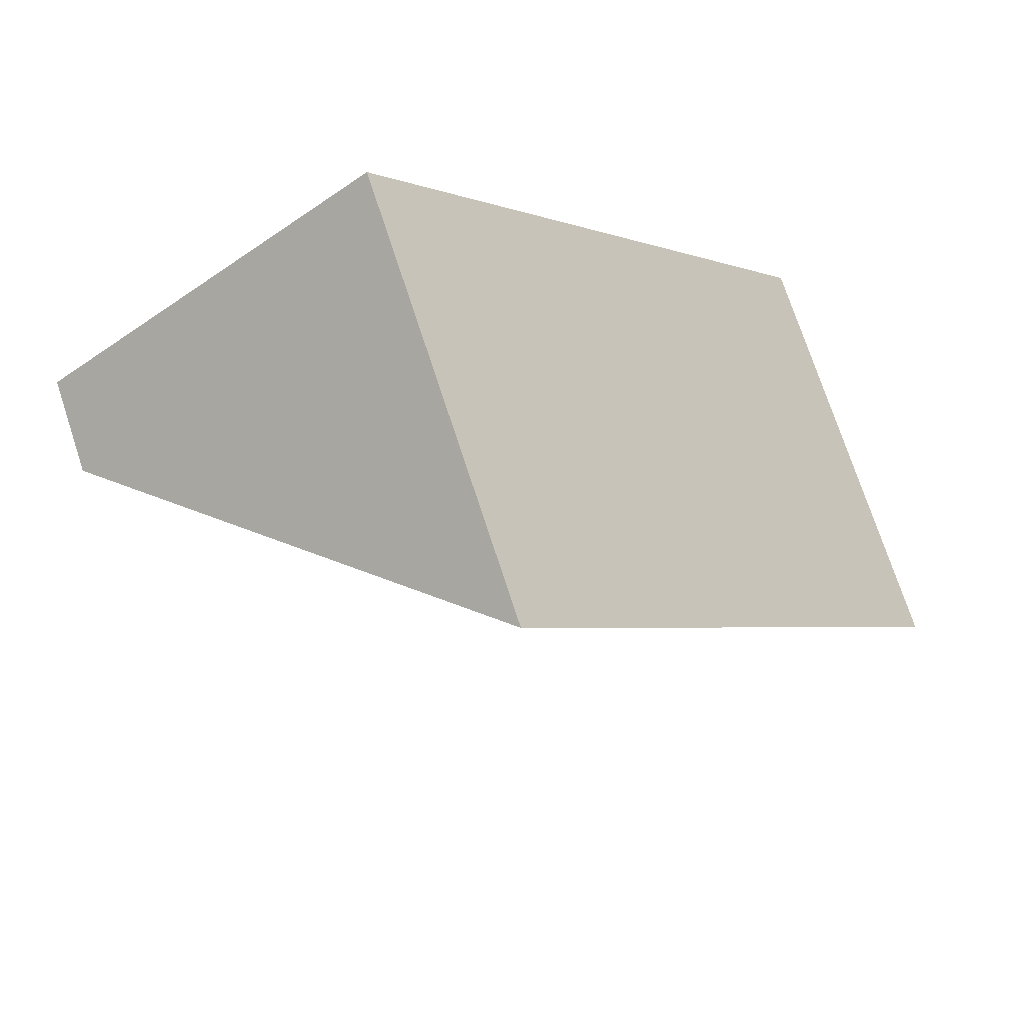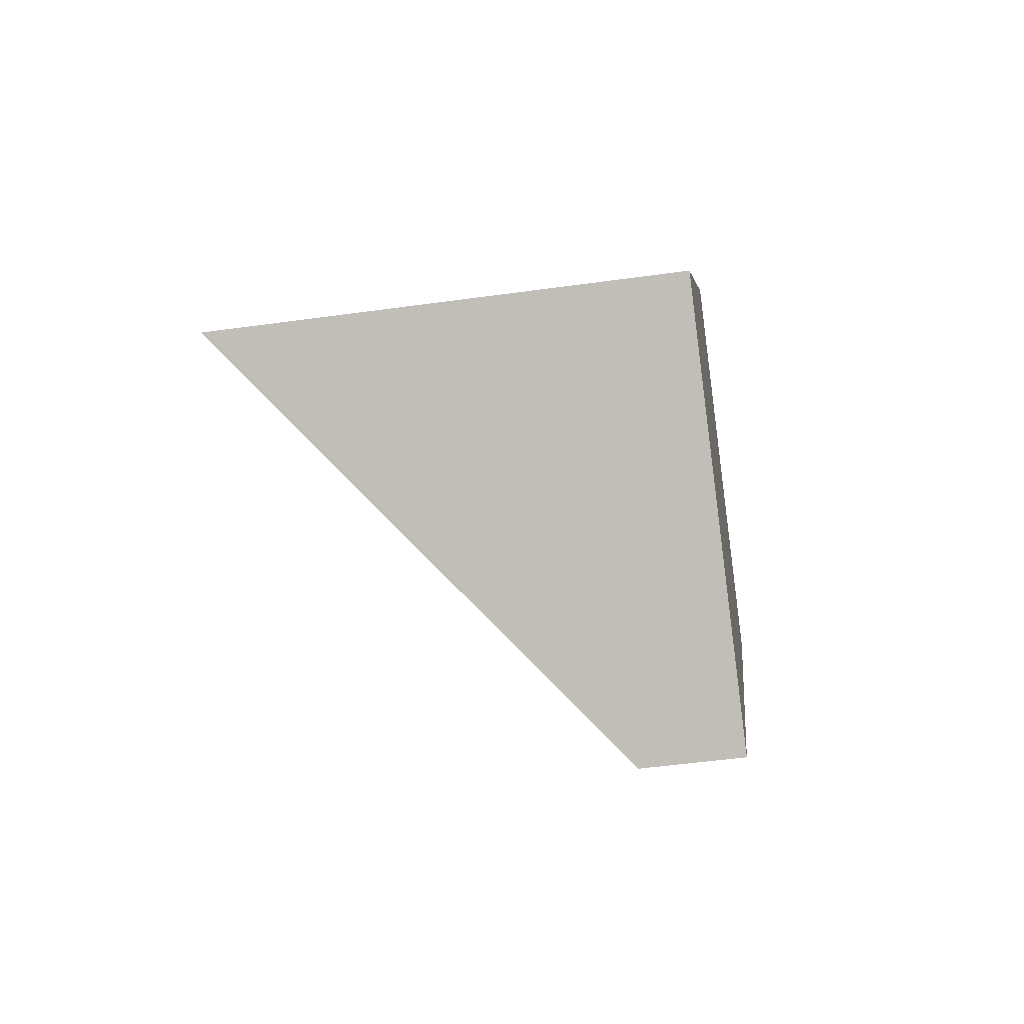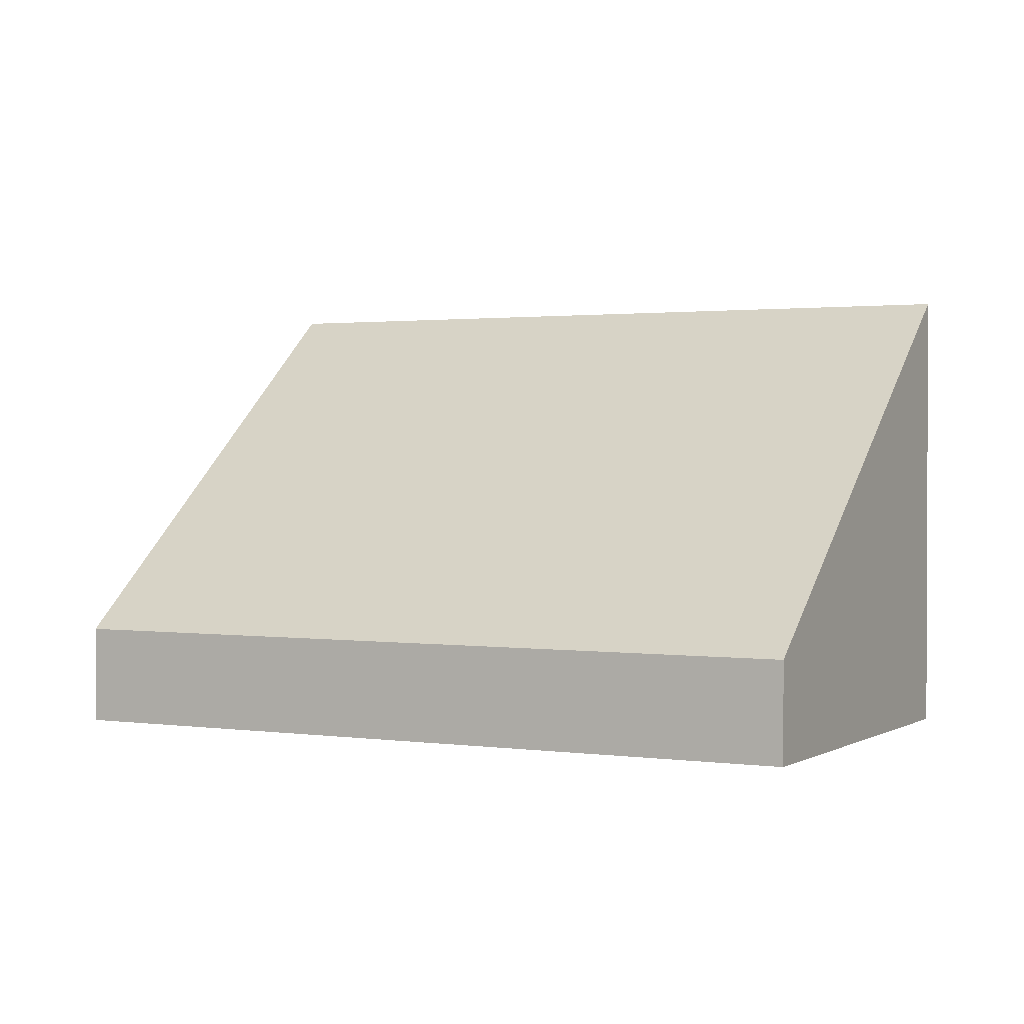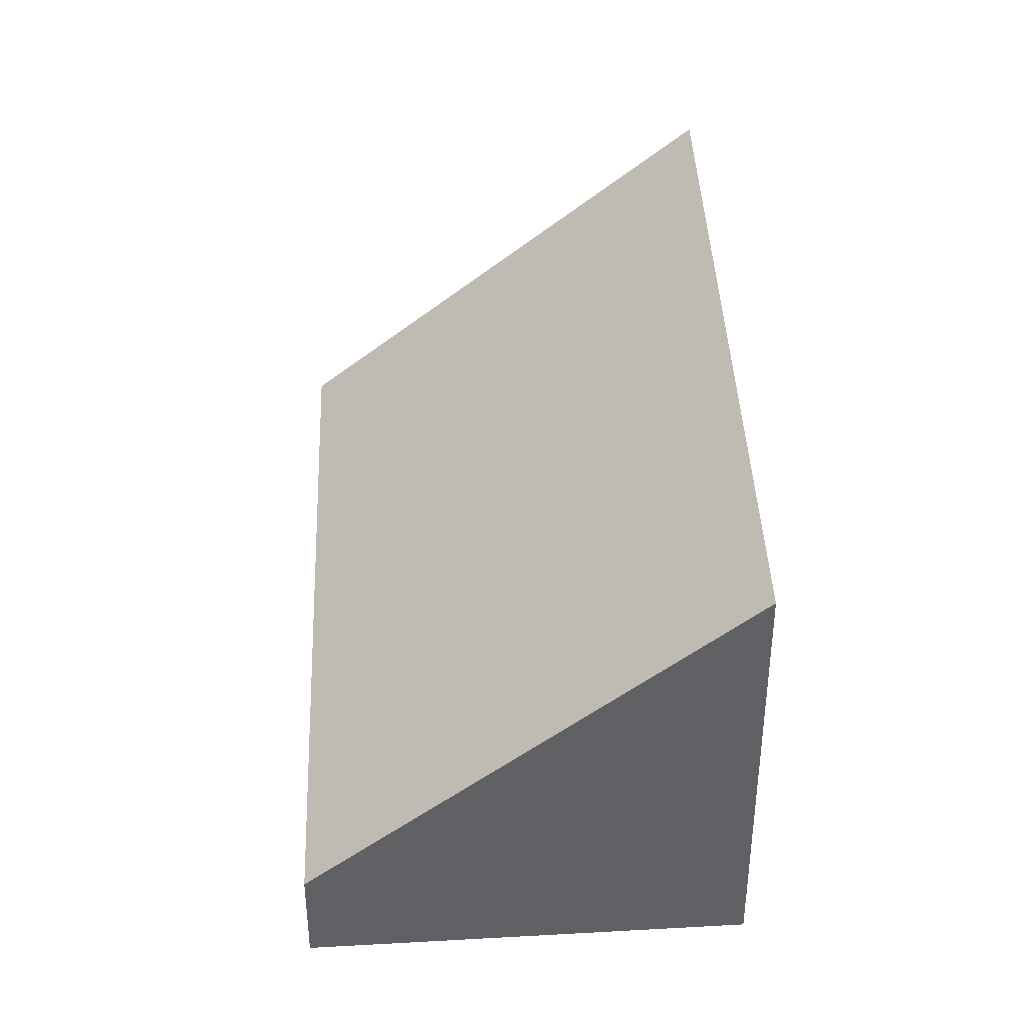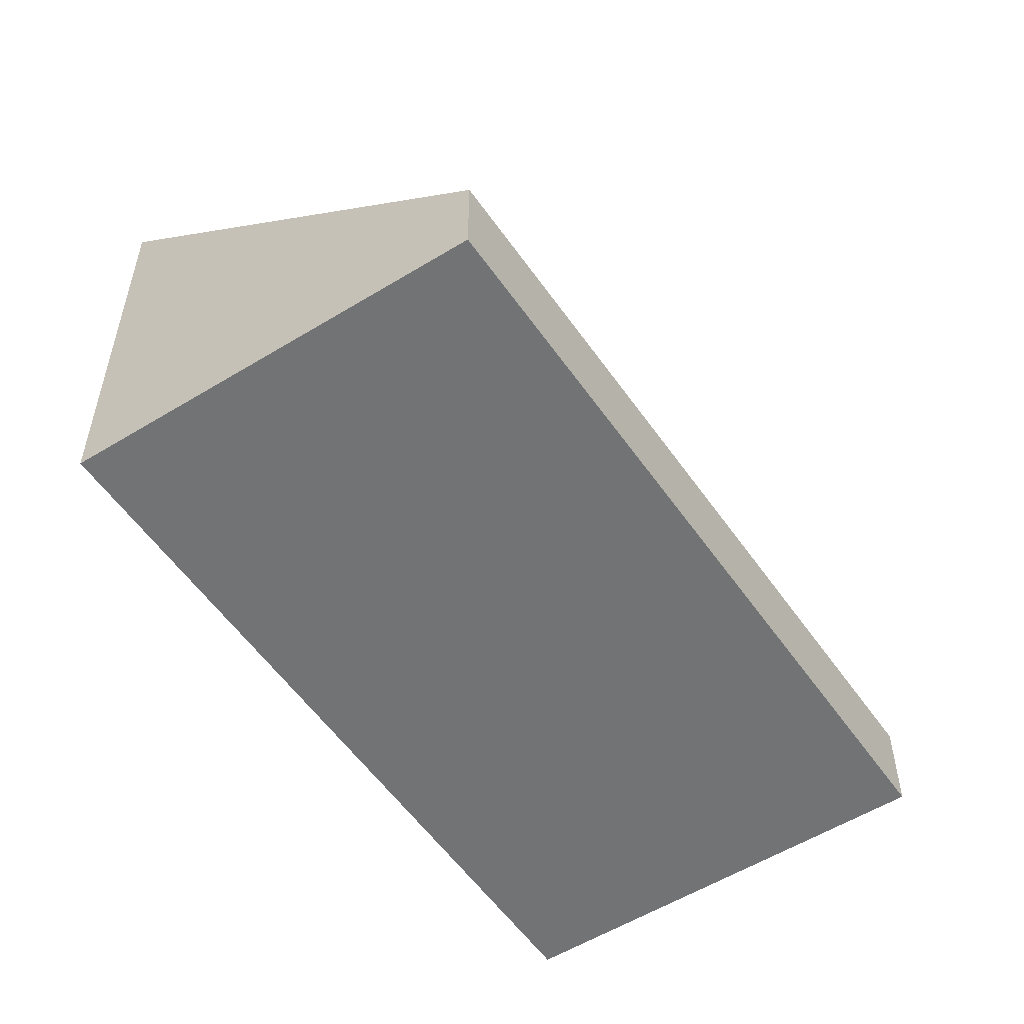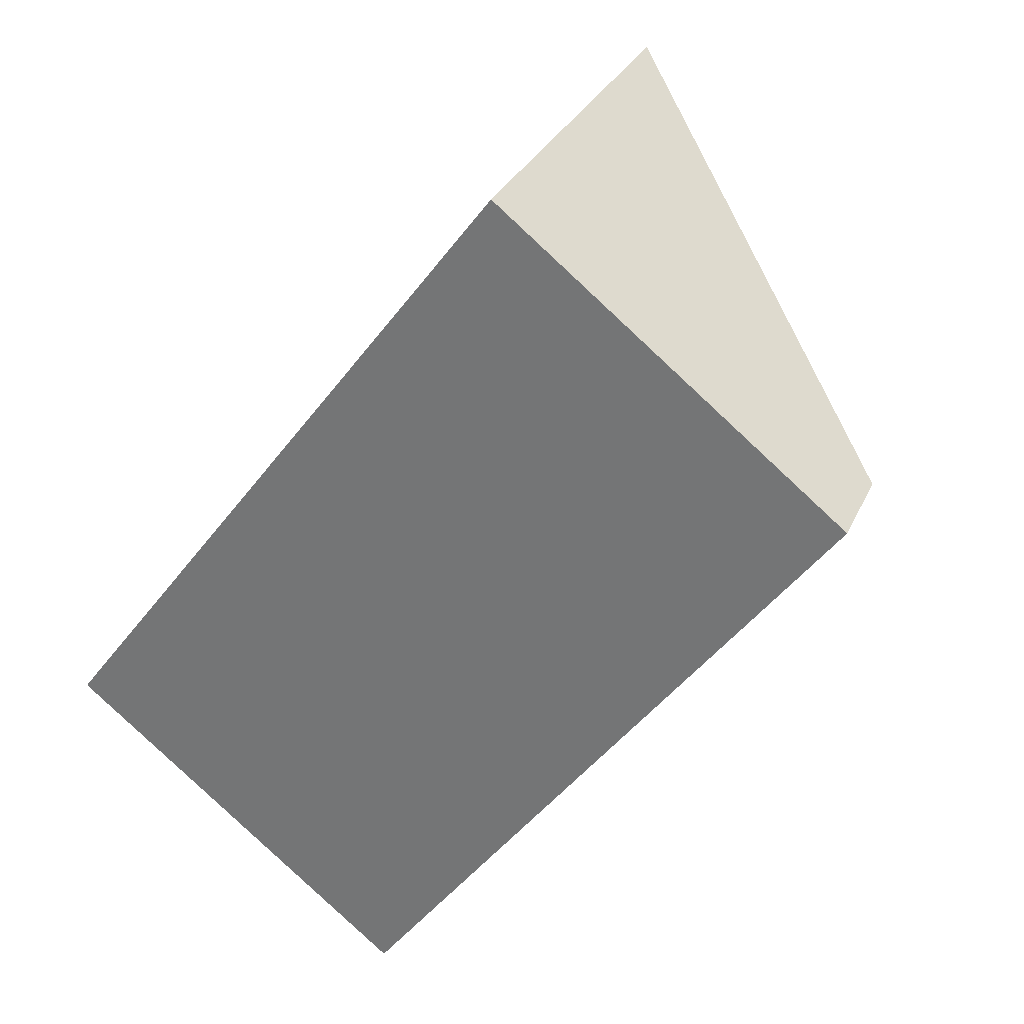
<metadata>
{"format":"obj","ext":"obj","renderer":"f3d","projection":"perspective","resolution":1024,"background":"white","views":[{"elev":74.1,"azim":161.8,"up":"+Z"},{"elev":-49.4,"azim":-81.2,"up":"+Z"},{"elev":1.4,"azim":155.5,"up":"+Y"},{"elev":41.0,"azim":-145.5,"up":"+Y"},{"elev":-55.7,"azim":71.2,"up":"+Y"},{"elev":29.8,"azim":20.9,"up":"+Z"}]}
</metadata>
<code>
v  0 0 0
v  6.025 -1.63e-16 2.662
v  3.493 -2.86e-16 4.67
v  2.531 1.23e-16 -2.008
v  6.025 0.722 2.662
v  7.02e-05 3.29 -0.0001042
v  3.493 3.29 4.67
v  2.531 0.722 -2.008
g defaultobject
f 1 2 3
f 2 1 4
f 5 6 7
f 6 5 8
f 4 5 2
f 5 4 8
f 2 7 3
f 7 2 5
f 7 1 3
f 1 7 6
f 6 4 1
f 4 6 8

</code>
